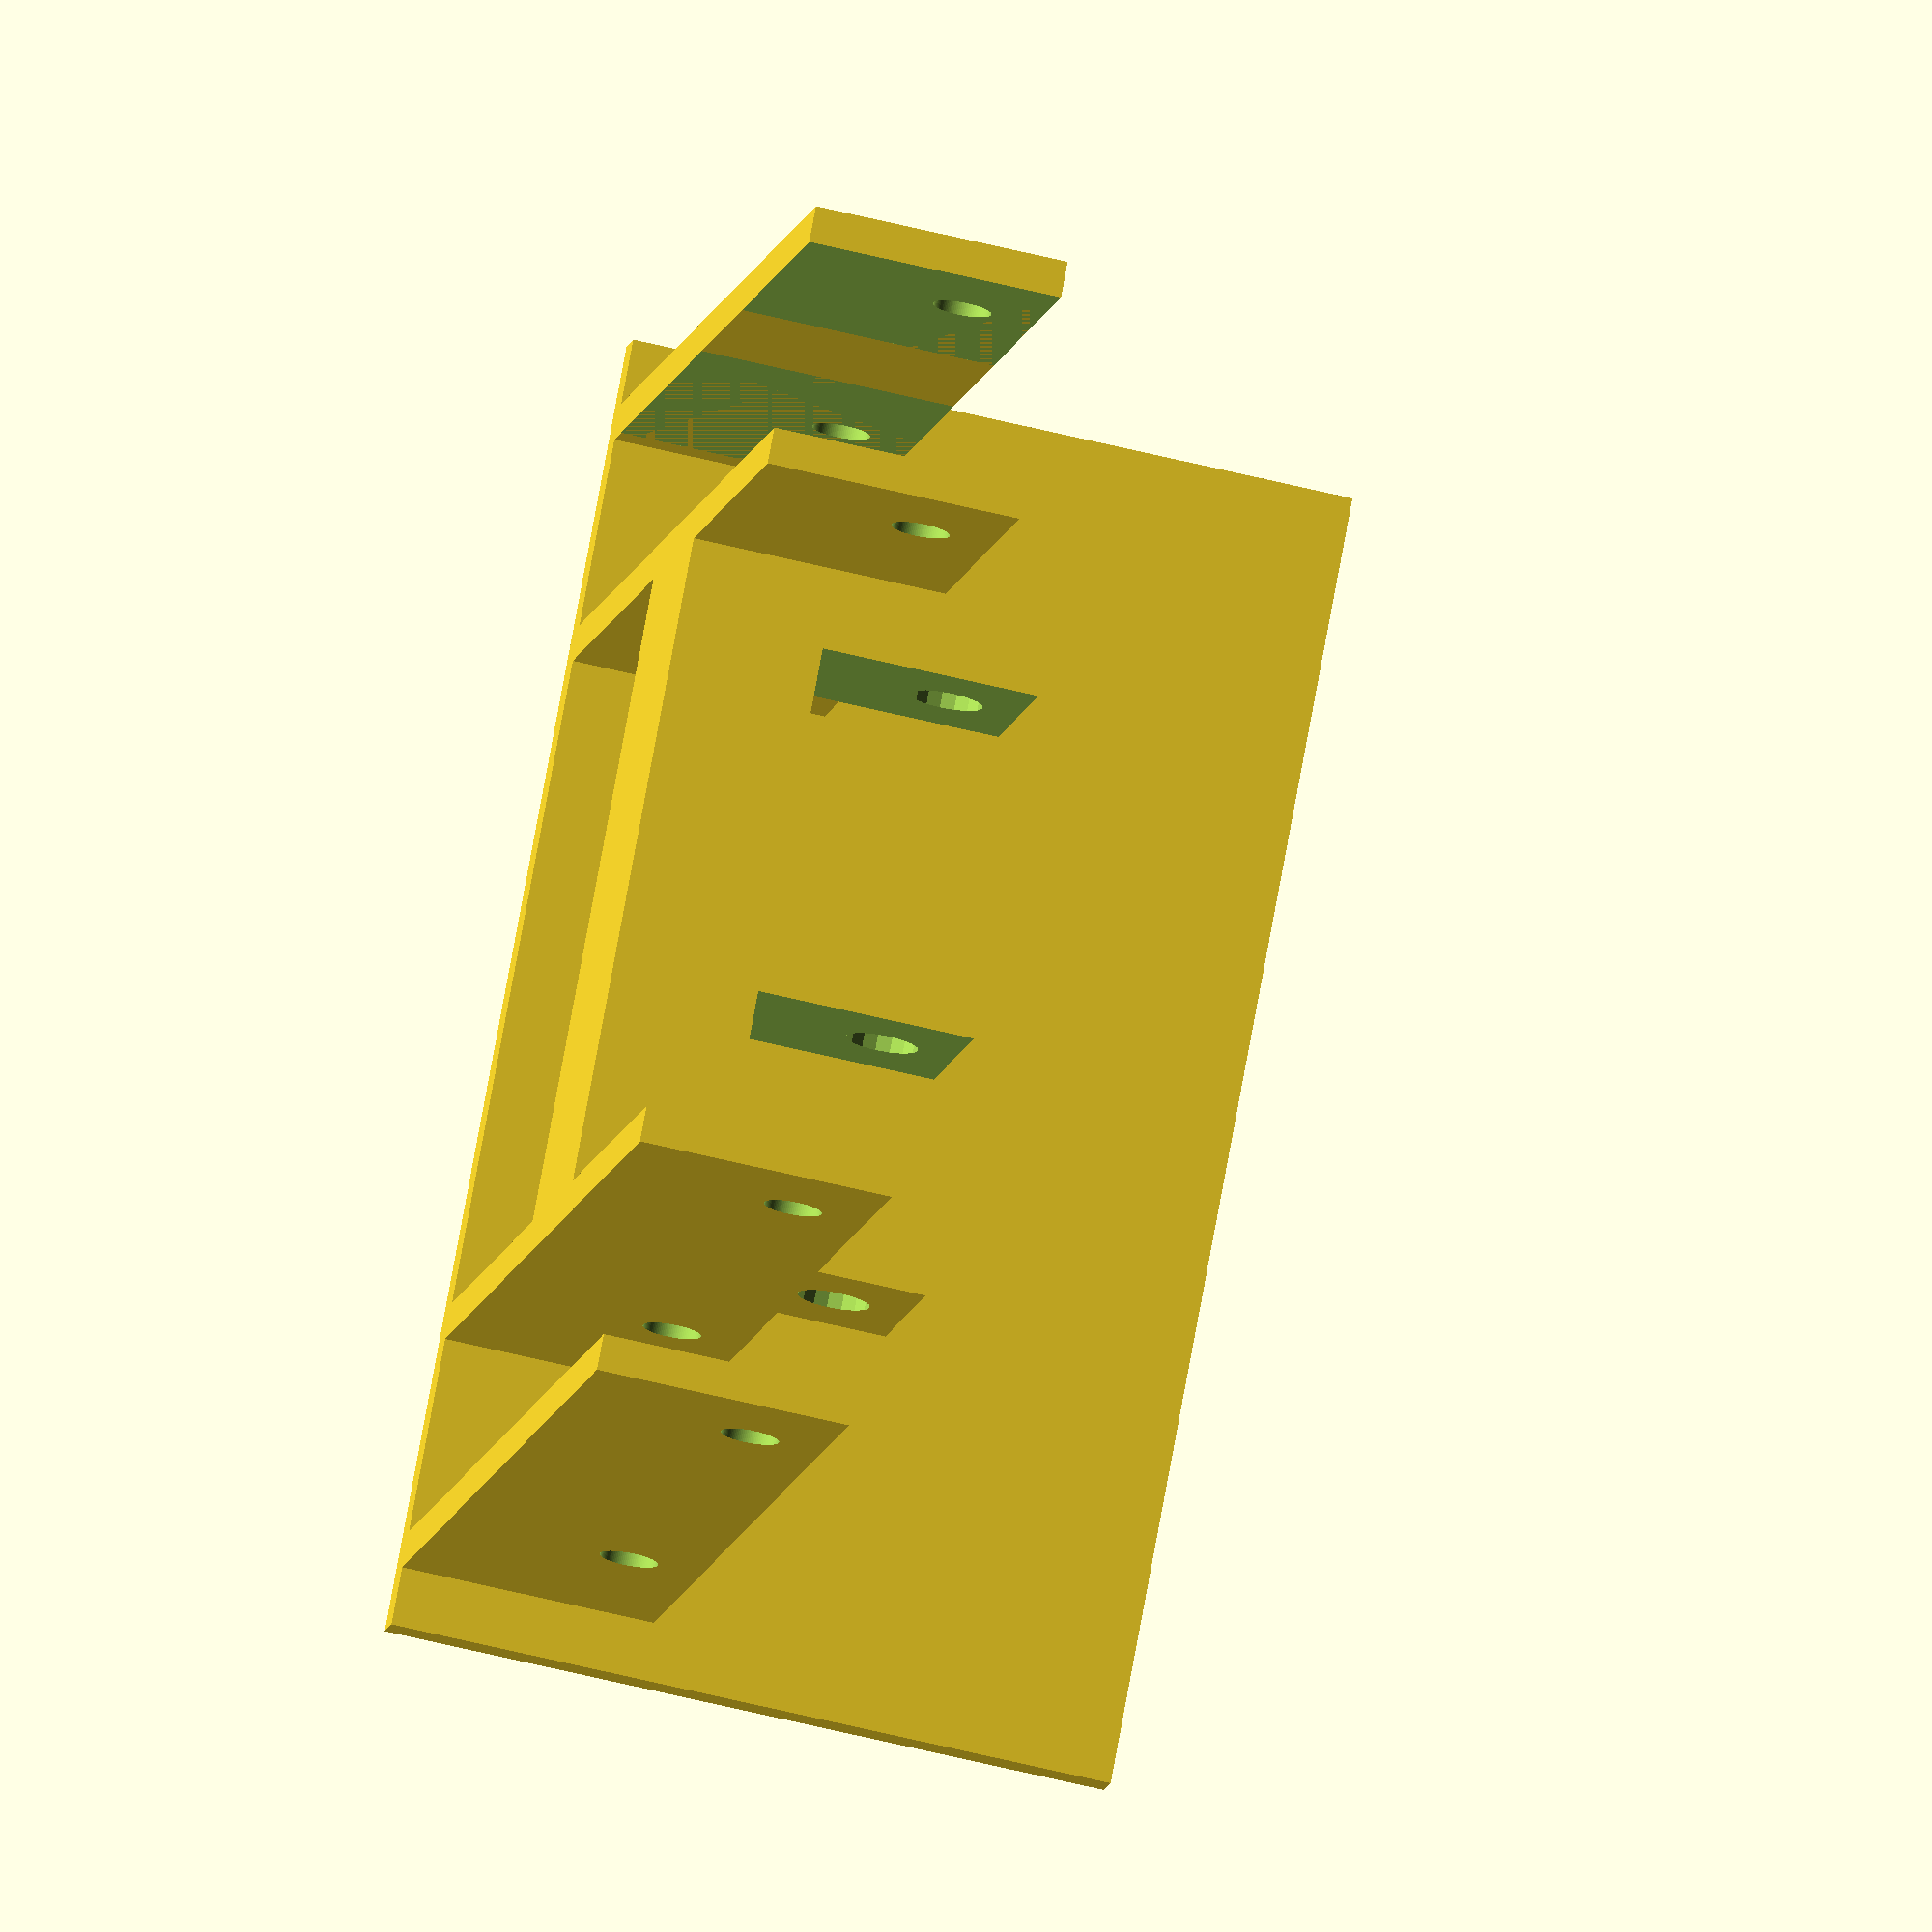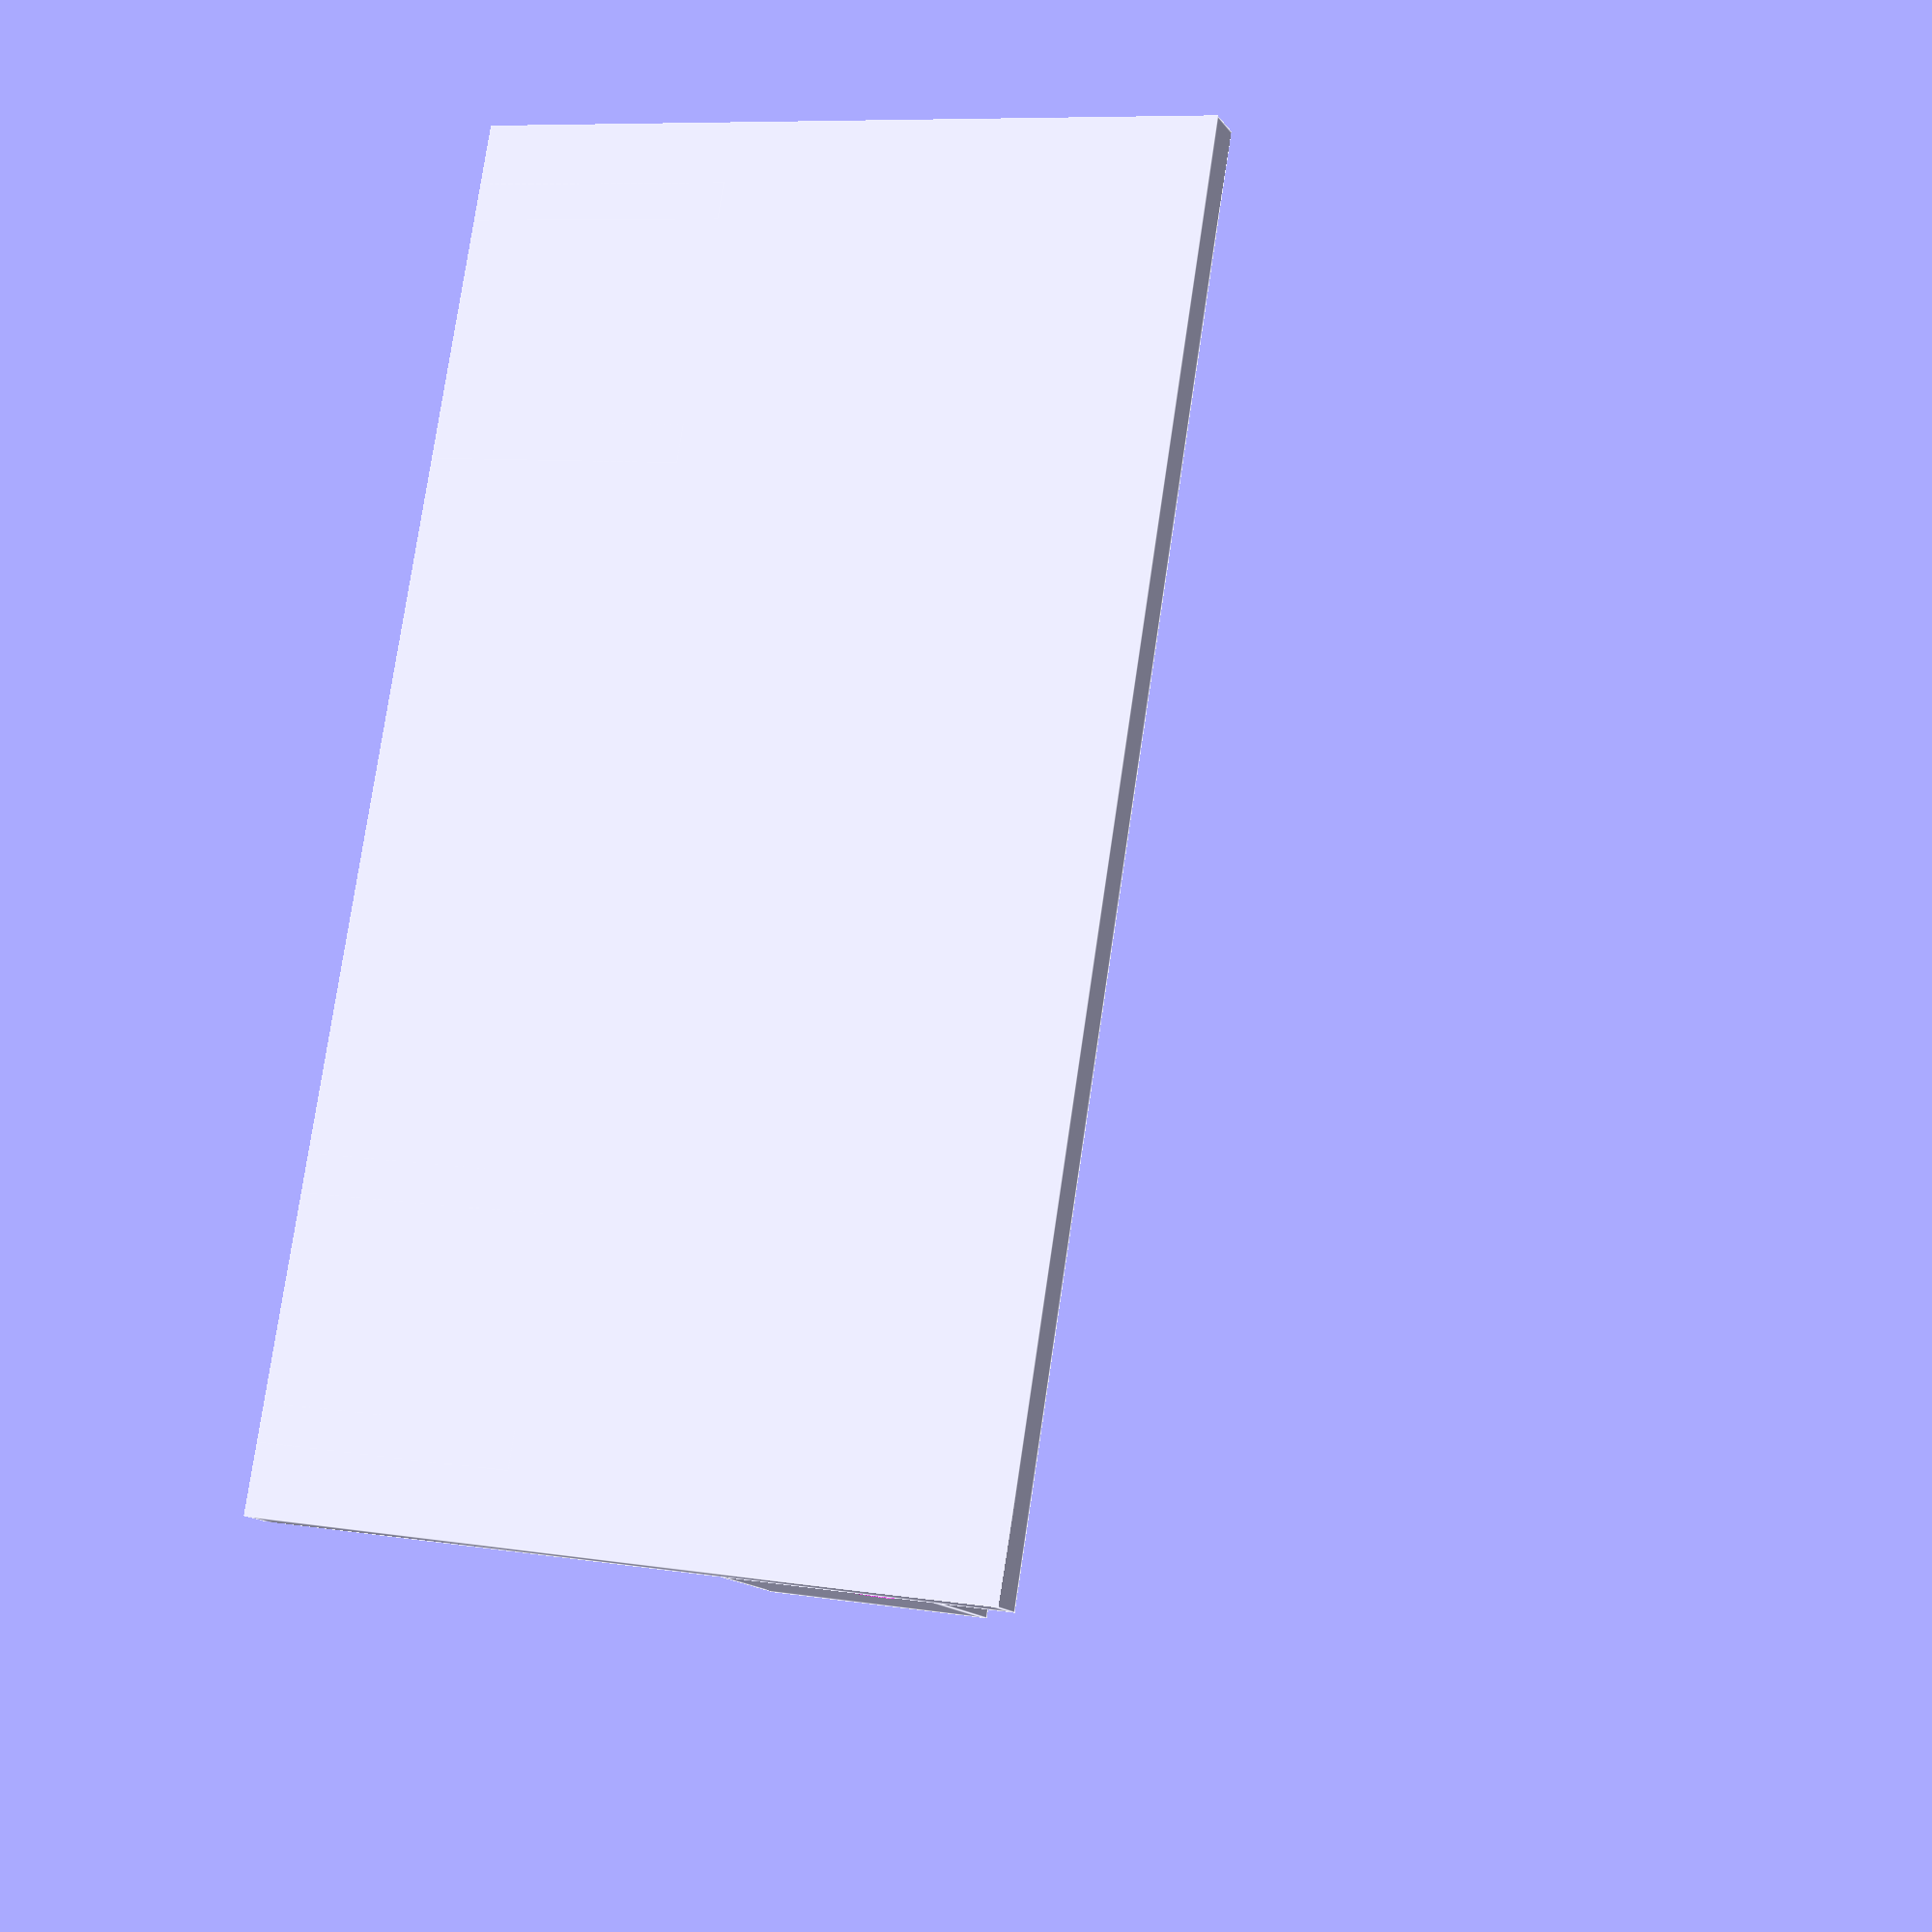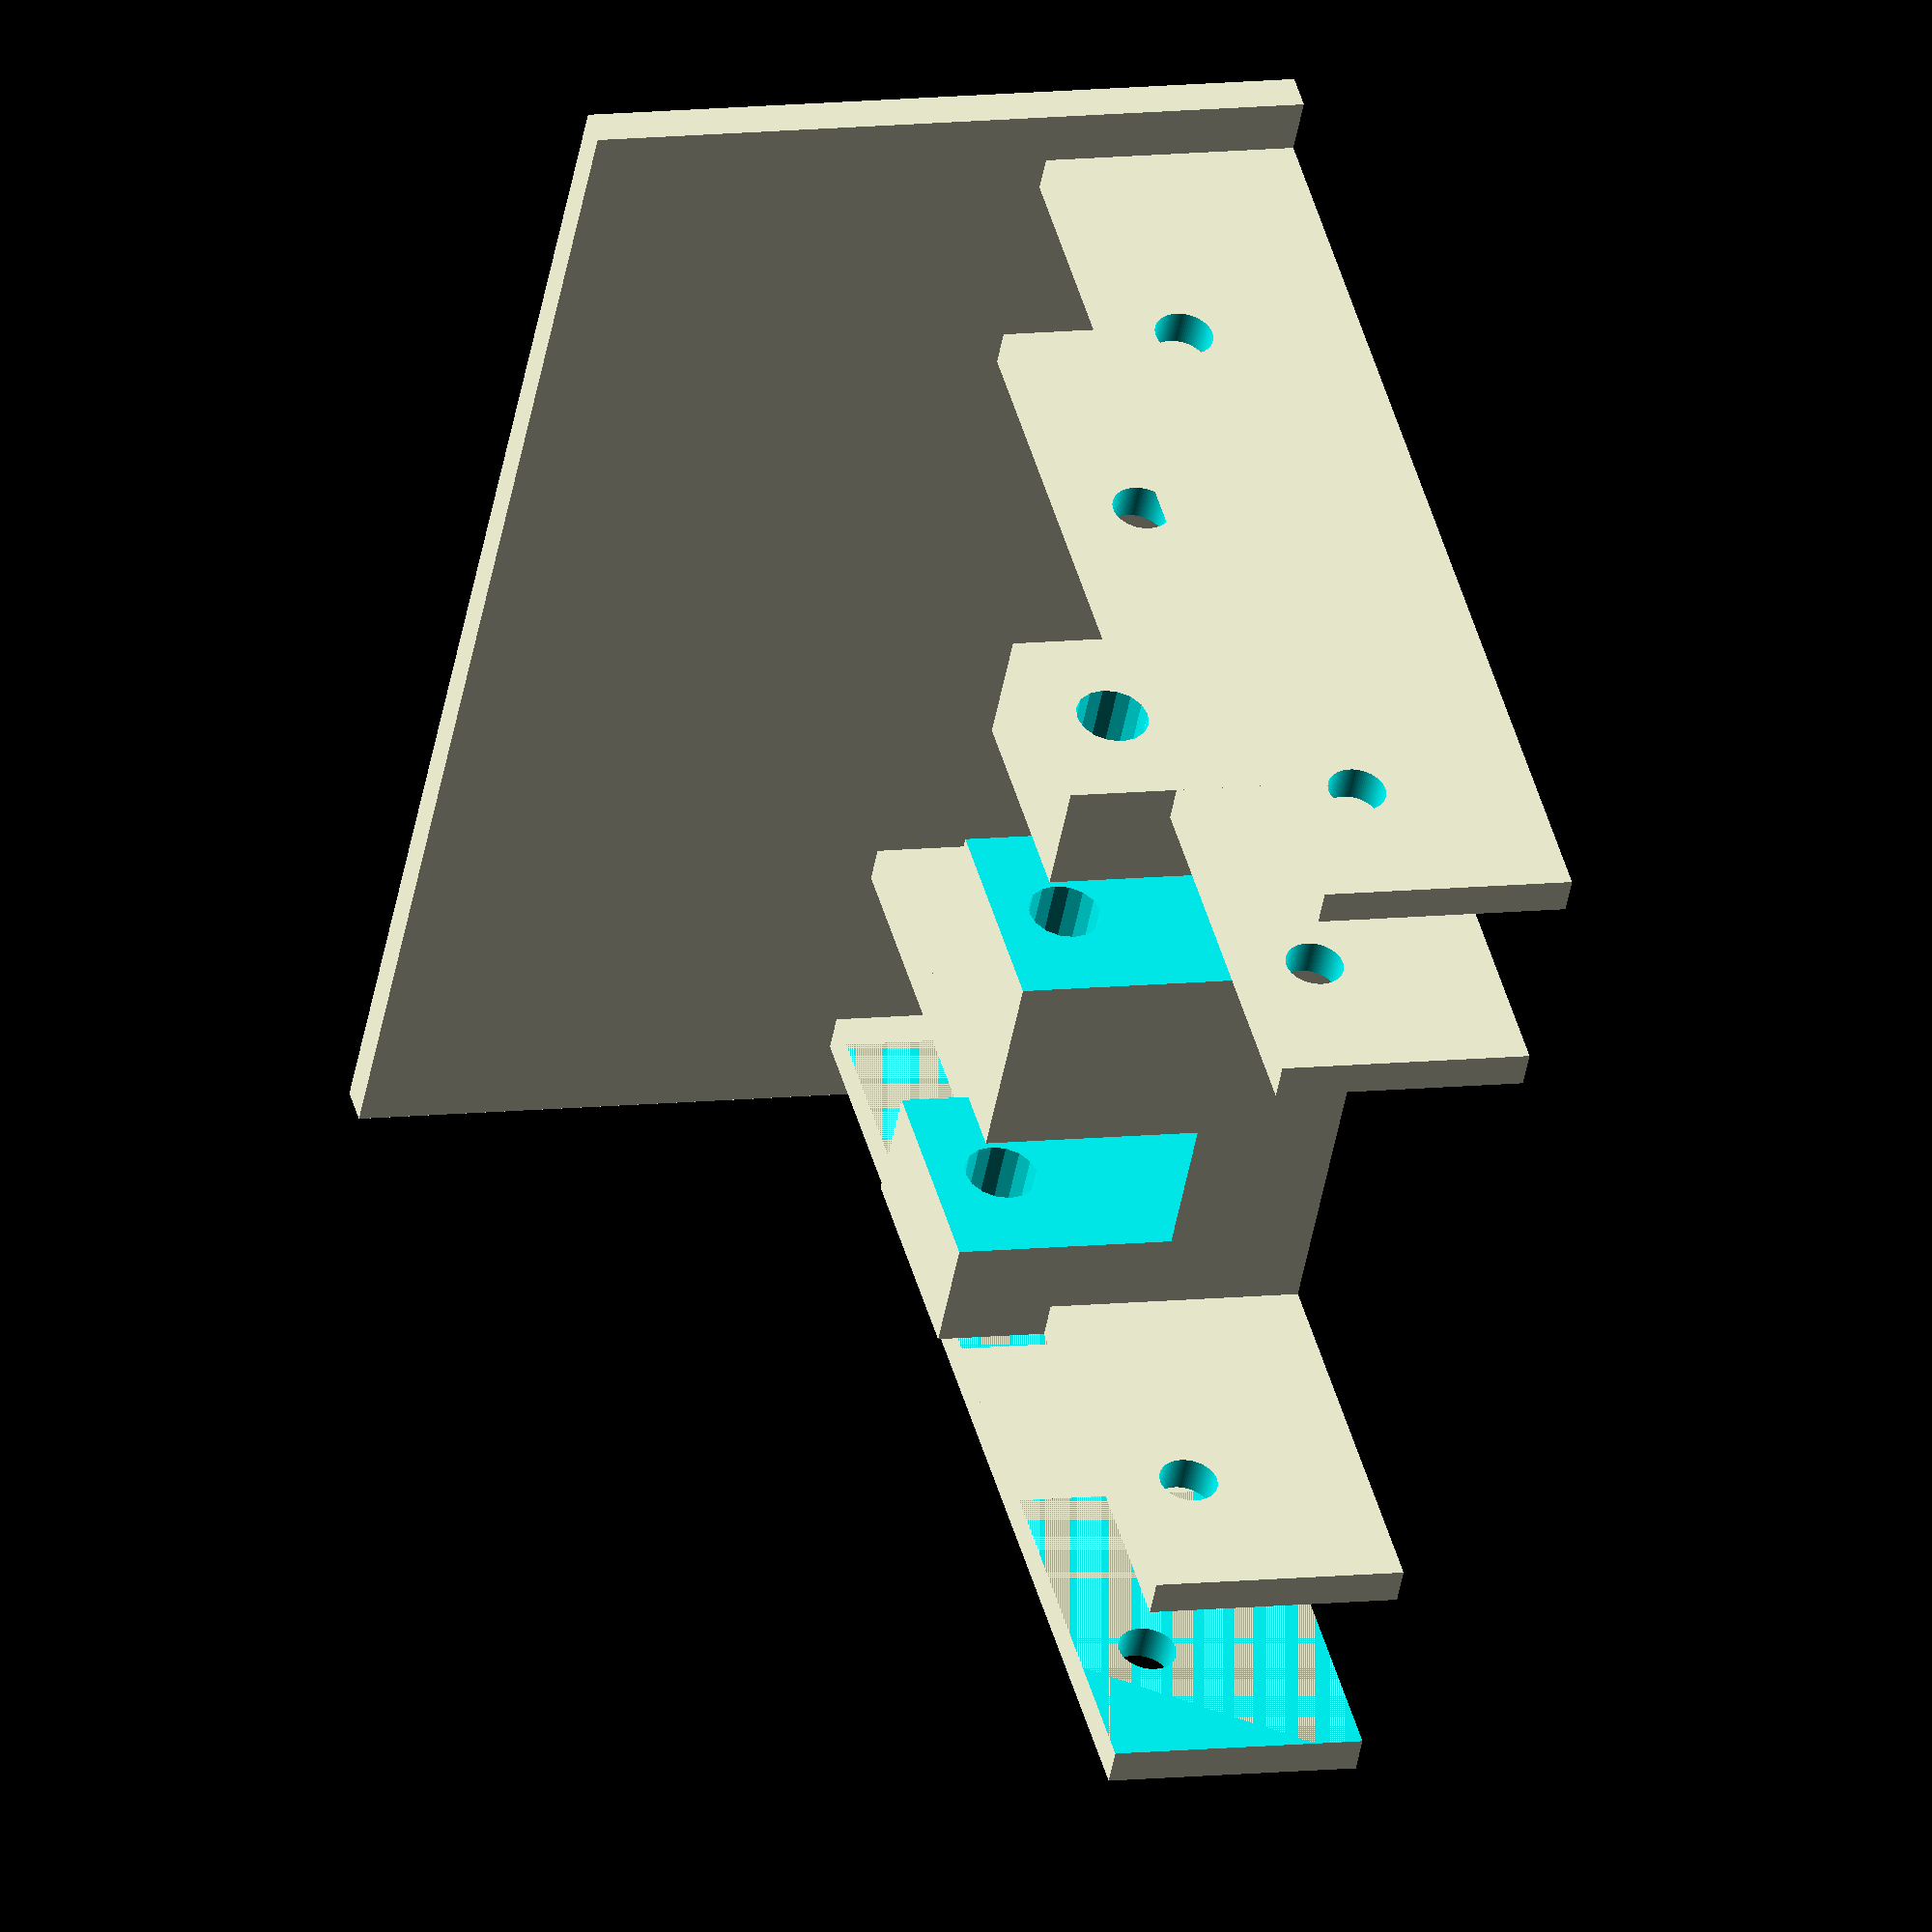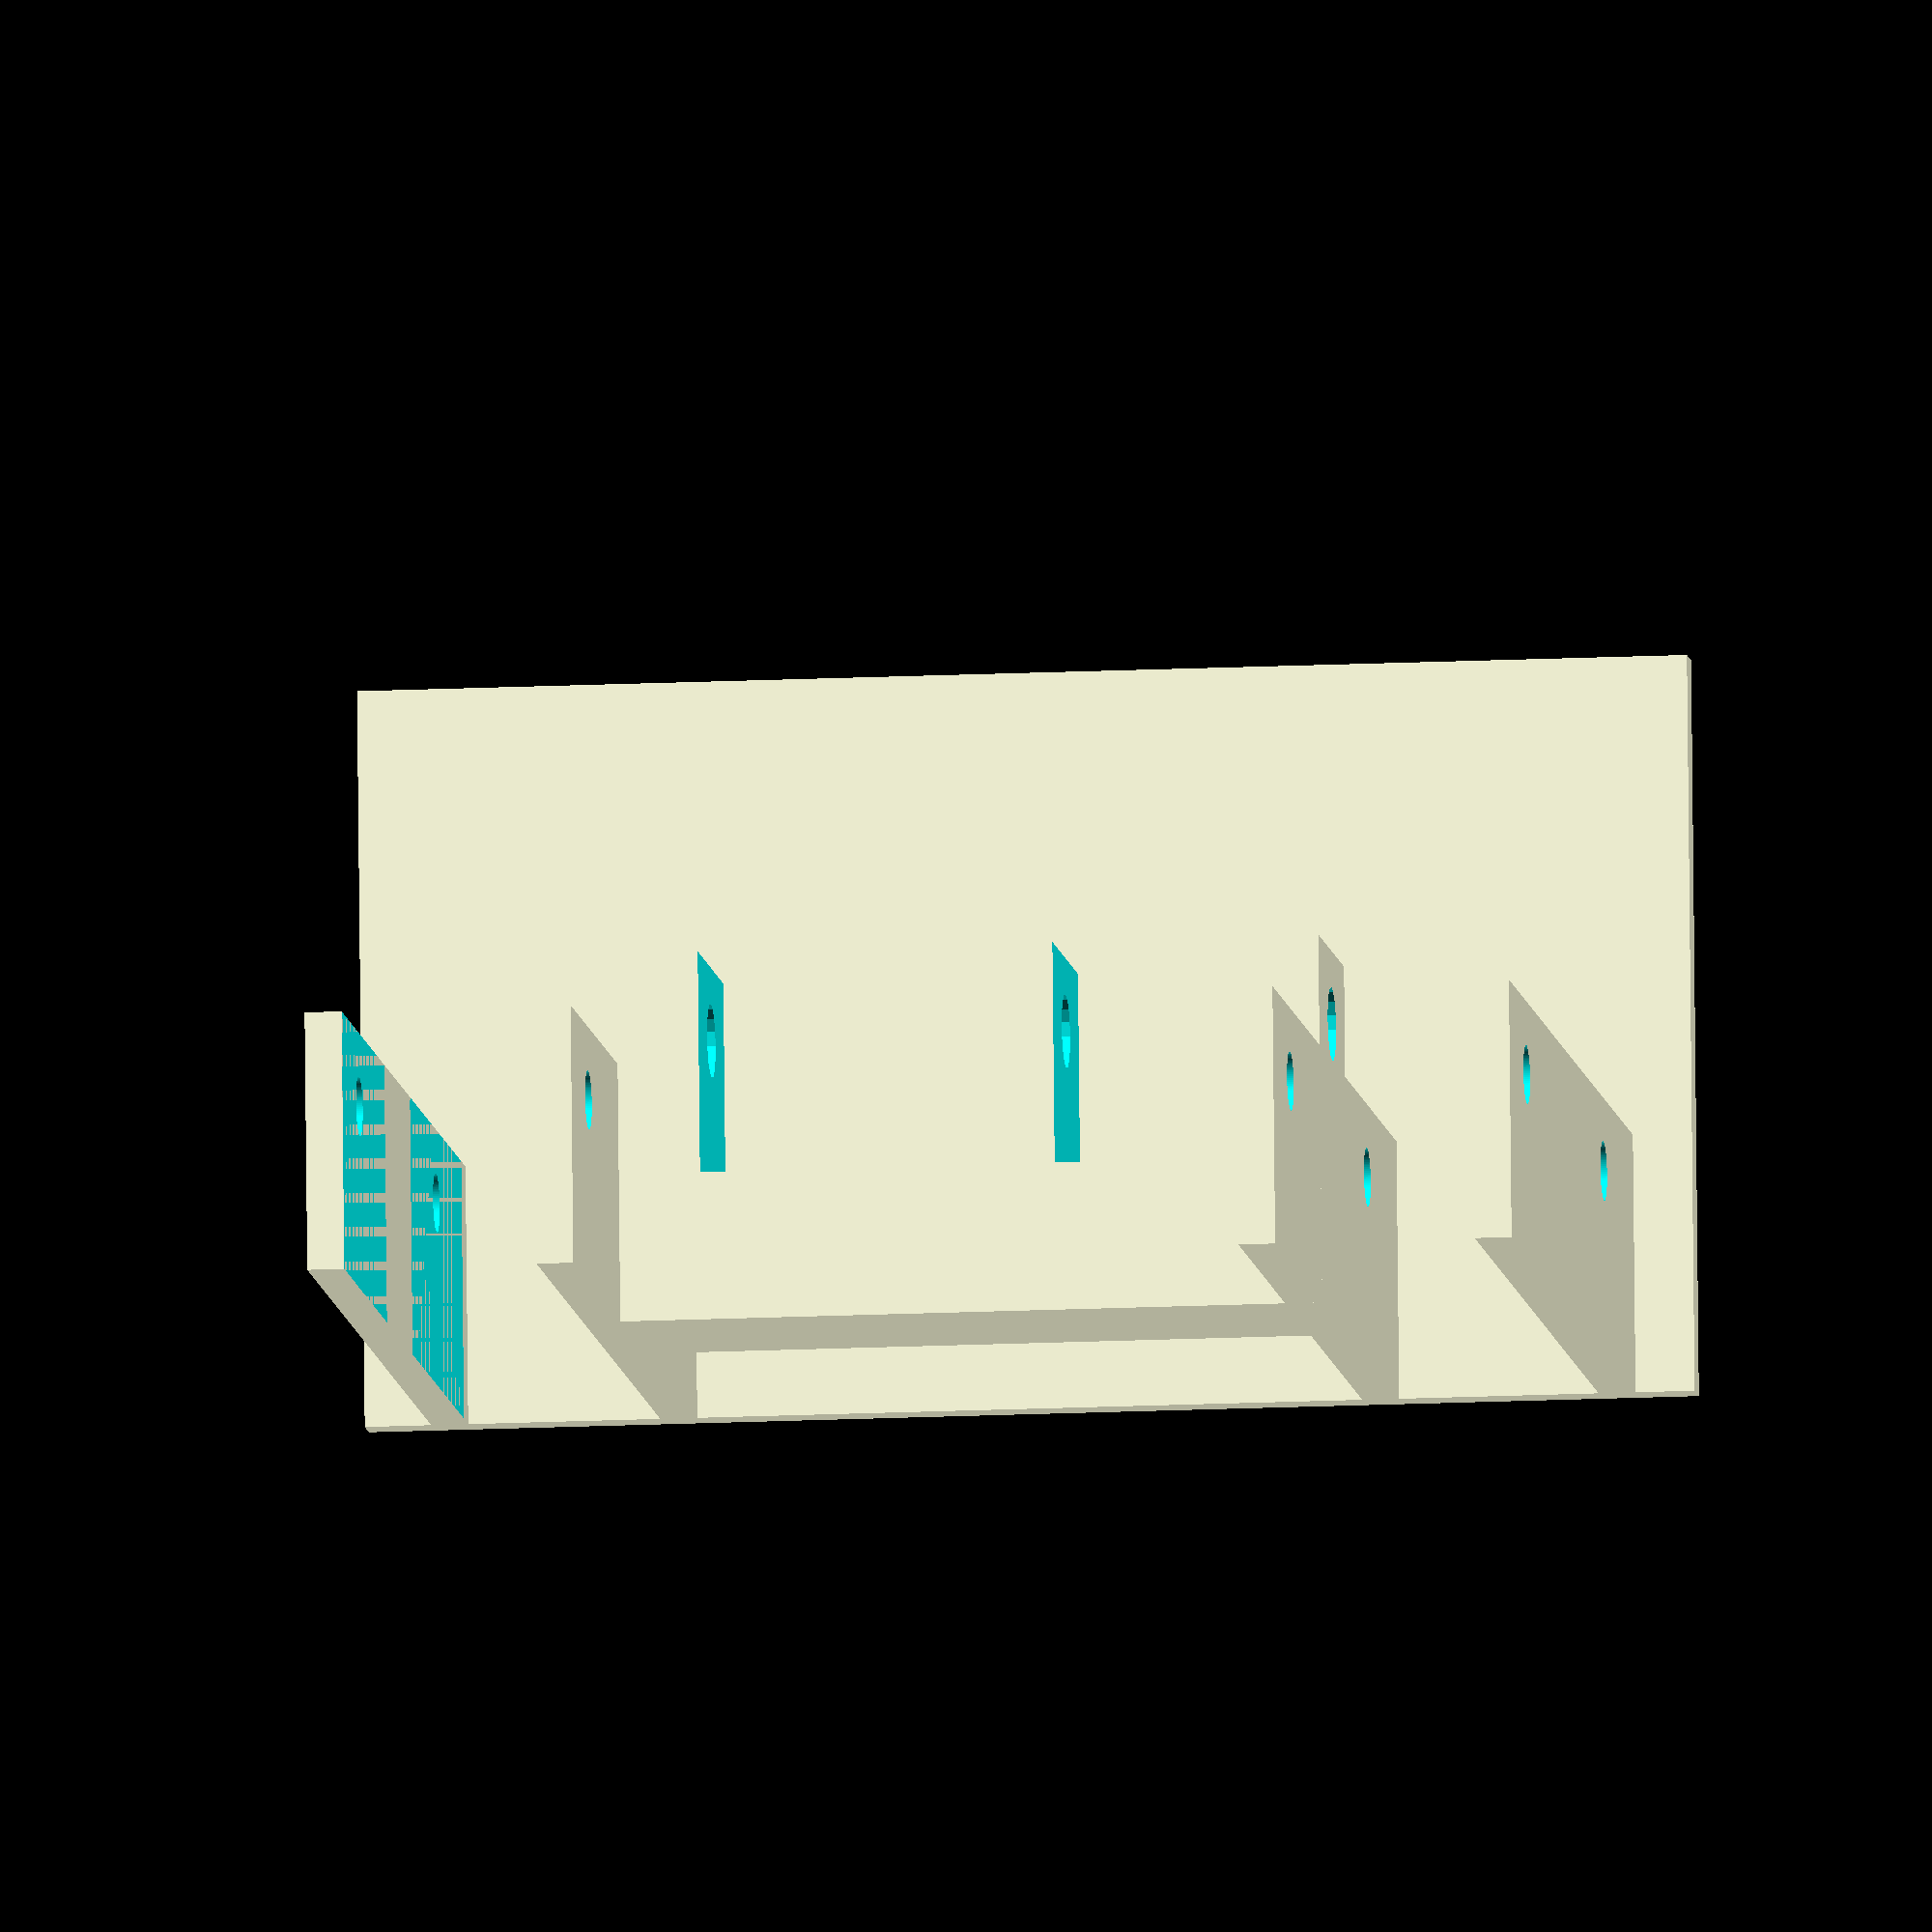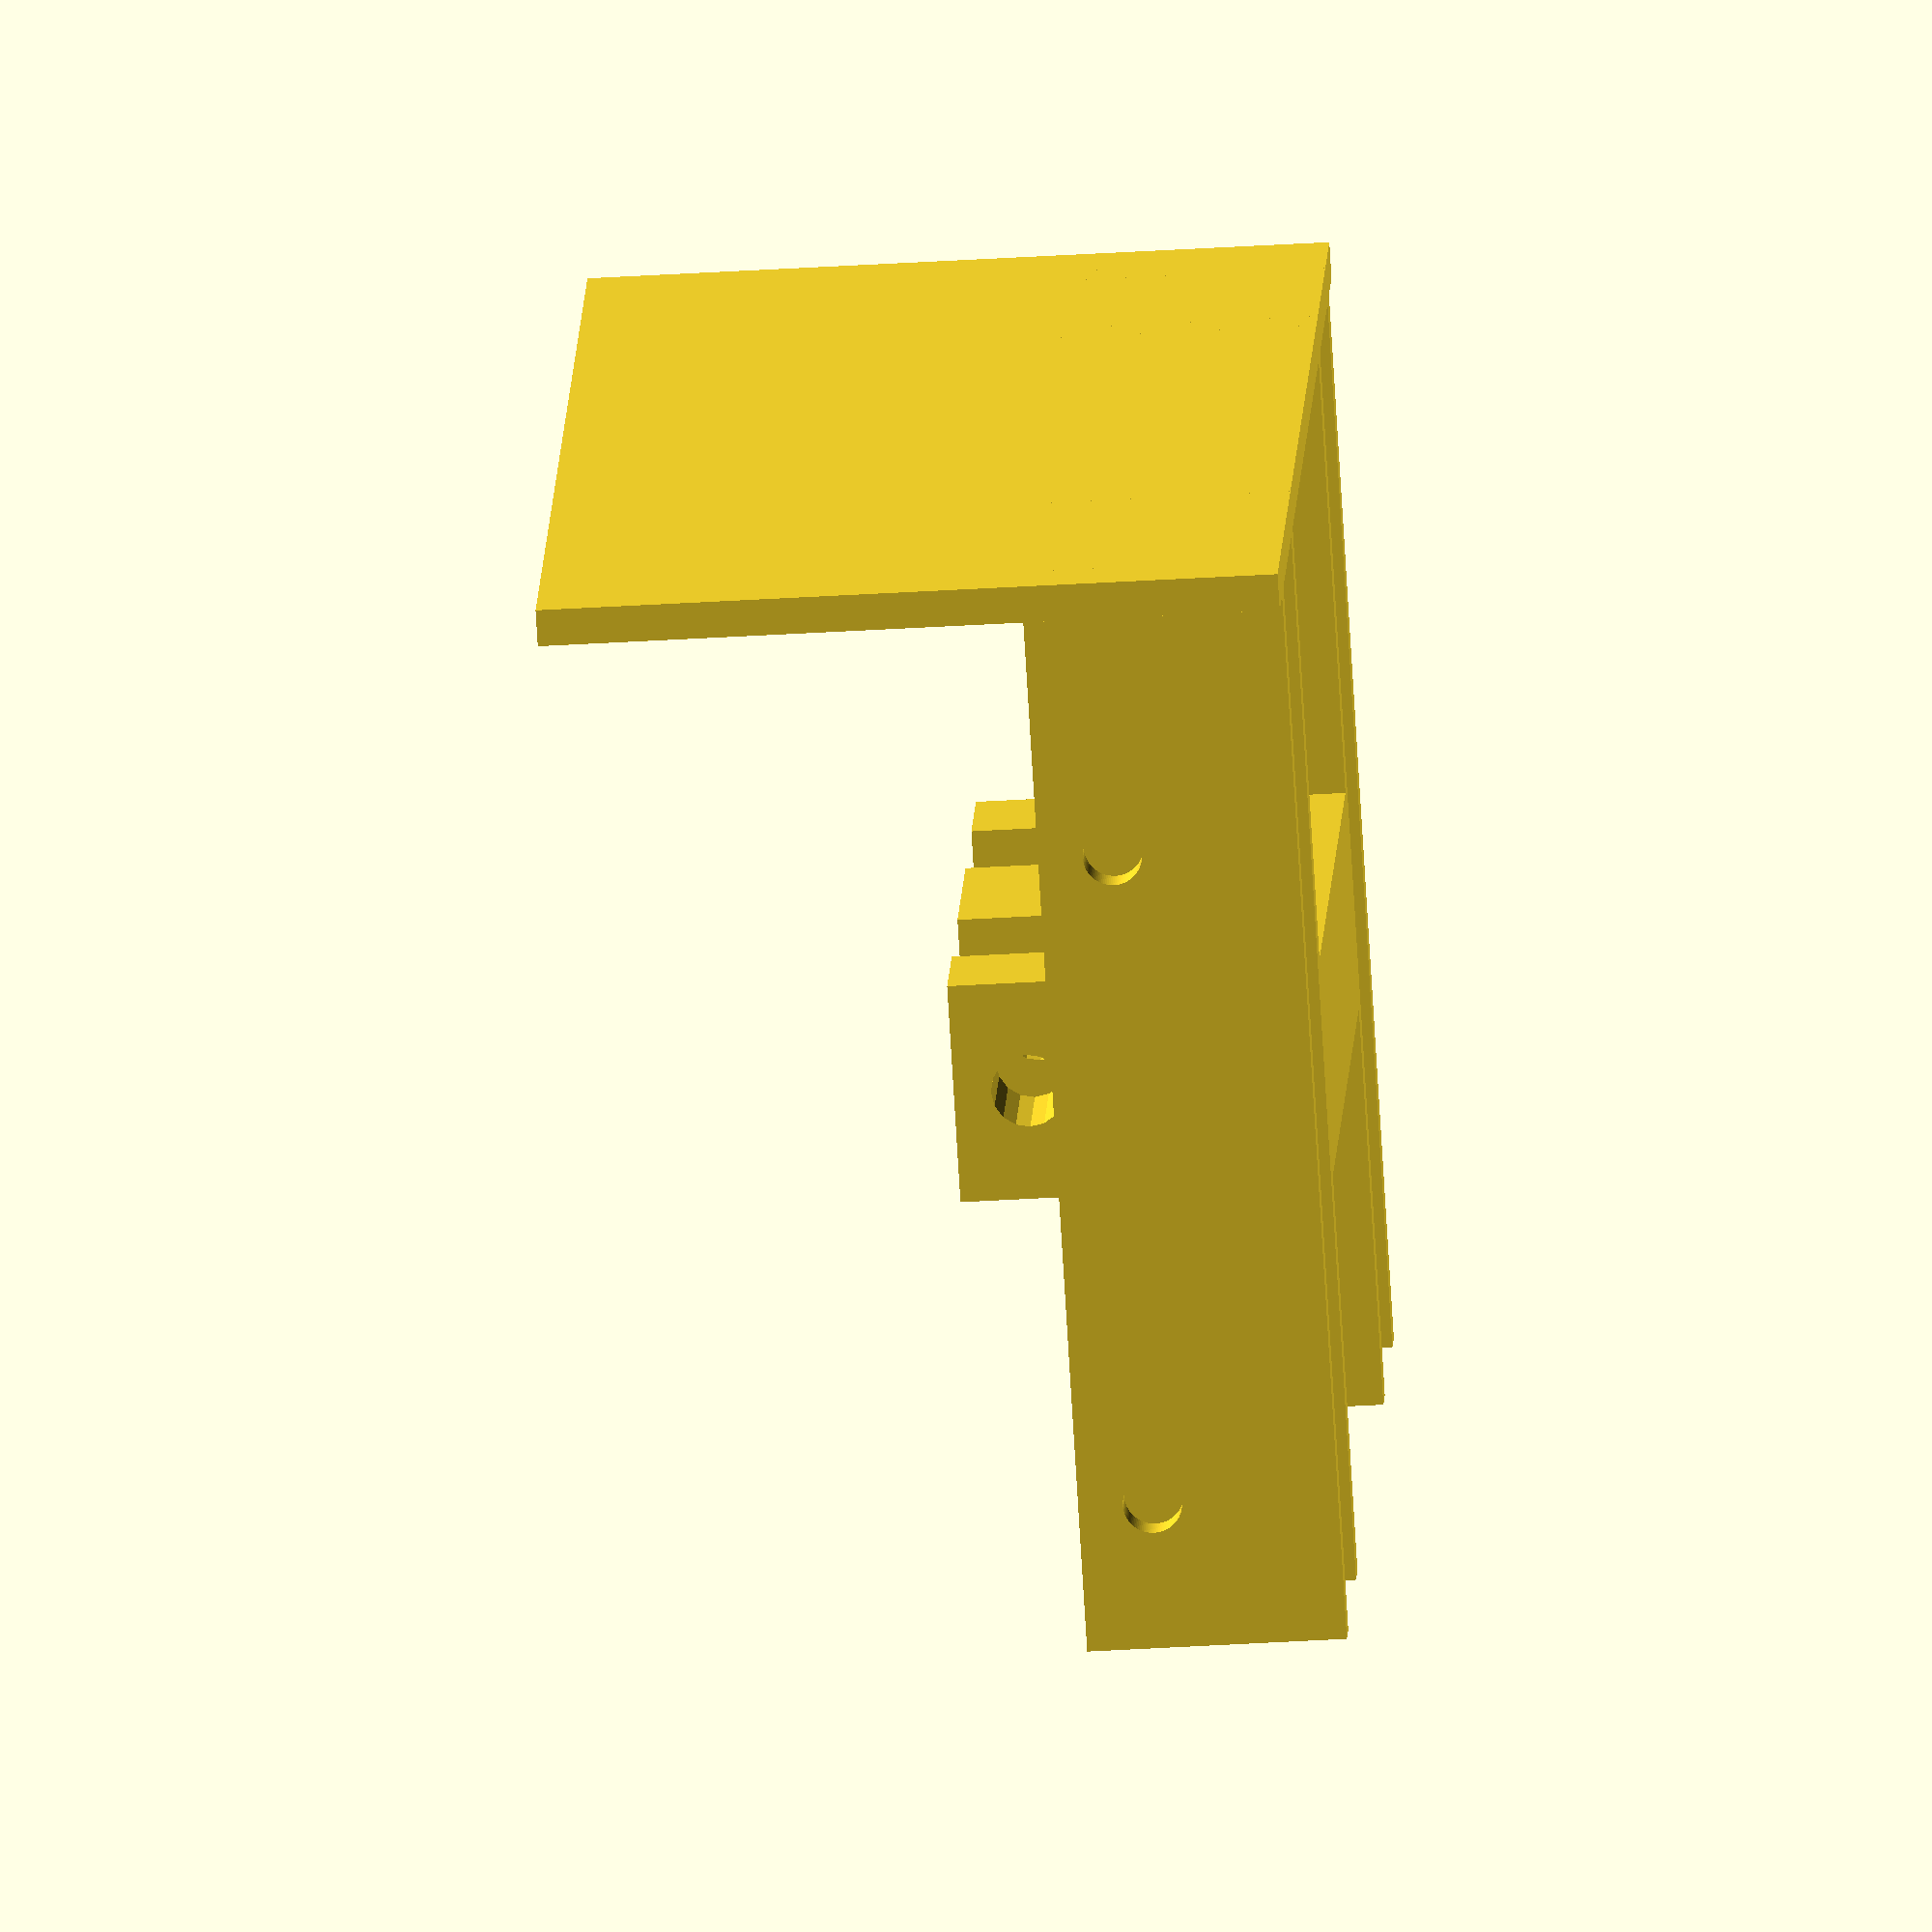
<openscad>
pusher2();

module pusher2(){
    difference(){
    pusher();
    translate([23, -60, -10]){
        cube([26, 60, 100]);
    }
    
    translate([150, -60, -10]){
        cube([26, 60, 100]);
    }
    
    translate([23, 30, -10]){
        cube([26, 60, 100]);
    }
    
    translate([150, 30, -10]){
        cube([26, 60, 100]);
    }
       translate([0,60,25]){
        rotate([0,90,0]){
        cylinder(200, 4, 4, $fn=100);
        }
    }
    
    translate([0,-30,25]){
        rotate([0,90,0]){
        cylinder(200, 4, 4, $fn=100);
        }
    }
    
    }
    
 
    
    /*
    translate([24,-30,30]){
        wheel();
    }
    
    translate([24,60,30]){
        wheel();
    }
        
    translate([151,-30,30]){
        wheel();
    }
    
    translate([151,60,30]){
        wheel();
    }
    */
    
    }
module pusher(){
        /*
        translate([10,-70,0]){
            cube([180,150,5]);
        }
        */
        translate([10,-70,0]){
            cube([180,5,100]);
        }
    
        translate([18,-70,0]){
            cube([5,150,35]);
        }
        
        translate([176,-70,0]){
            cube([5,150,35]);
        }
        
        translate([50,-70,0]){
            cube([5,150,35]);
        }
        
        translate([145,-70,0]){
            cube([5,150,35]);
        }
        
        /*
        translate([49,40,0]){
            cube([5,40,40]);
        }
        
        translate([145,40,0]){
            cube([5,40,40]);
        }
        */
        translate([50,-5,0]){
        difference(){
        cube([100, 30, 50]);
        translate([16, -2, 20]){
            cube([20, 35, 35]);
        }
        translate([64, -2, 20]){
            cube([20, 35, 35]);
        }
        translate([-5,15,40]){
            rotate([0,90,0]){
                cylinder(150, 5, 5);
            }
        }
        }
    }  

    }

module wheel(){
    rotate([0,90,0]){
        difference(){
            color("green"){
            cylinder(24, 32, 32);
            }
            translate([0,0,-5]){
            cylinder(50, 4,4);
            }
            }
    }
    }

</openscad>
<views>
elev=56.7 azim=225.0 roll=255.2 proj=o view=wireframe
elev=351.9 azim=111.1 roll=294.2 proj=p view=edges
elev=171.2 azim=304.6 roll=108.3 proj=o view=wireframe
elev=98.4 azim=186.6 roll=0.6 proj=o view=solid
elev=222.9 azim=57.2 roll=85.9 proj=o view=wireframe
</views>
